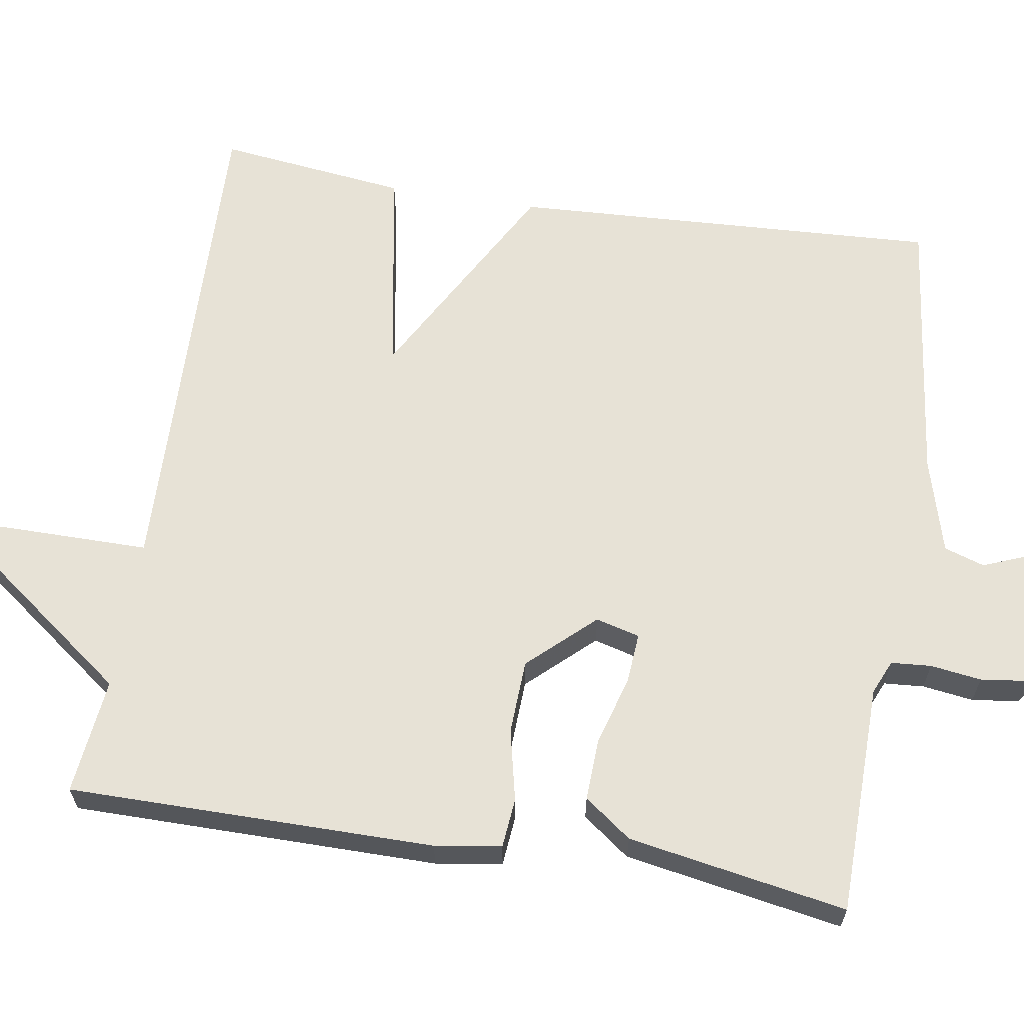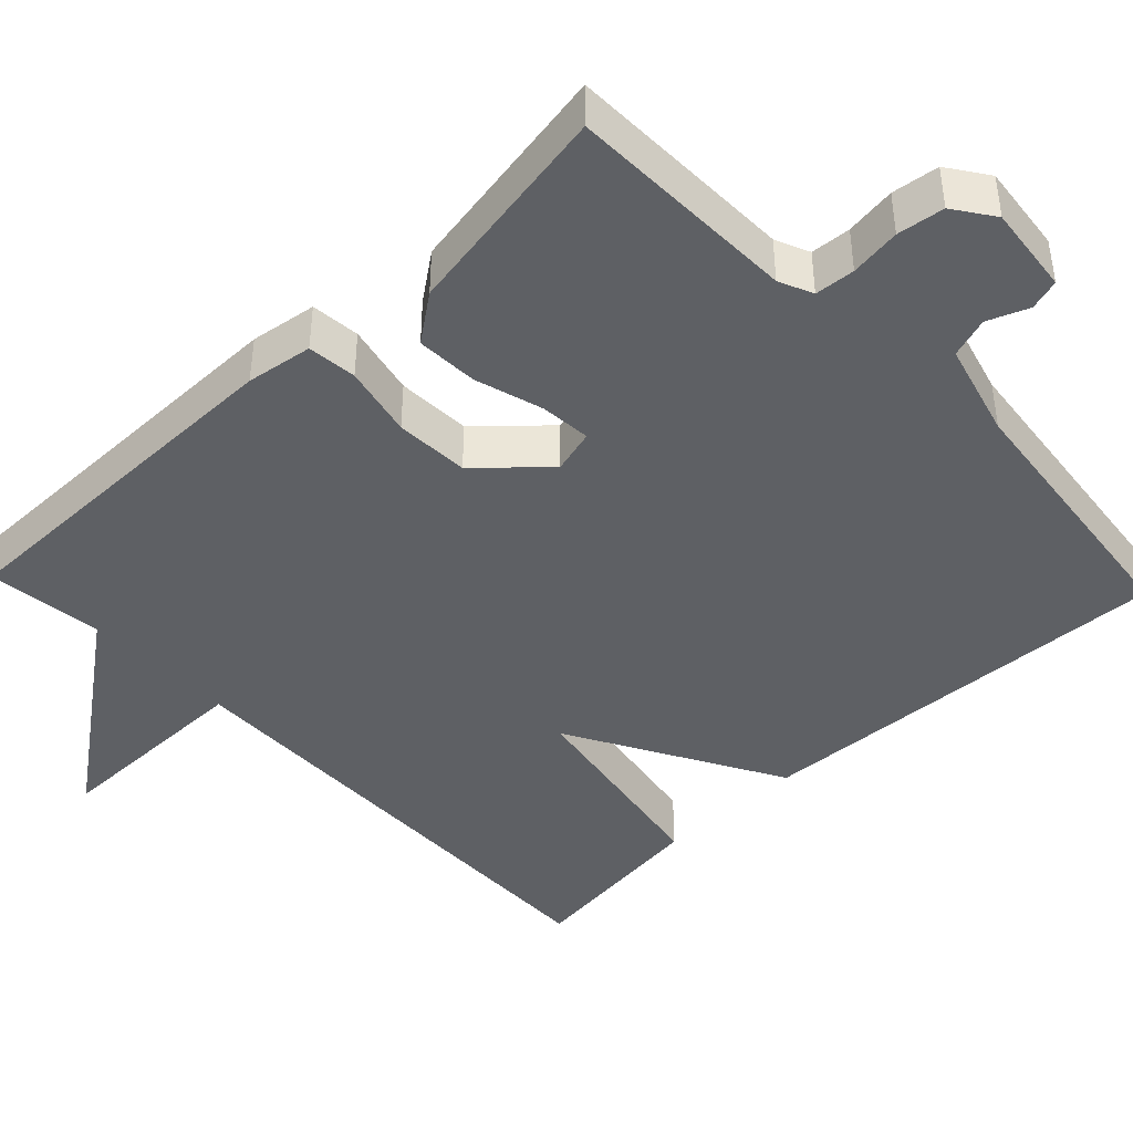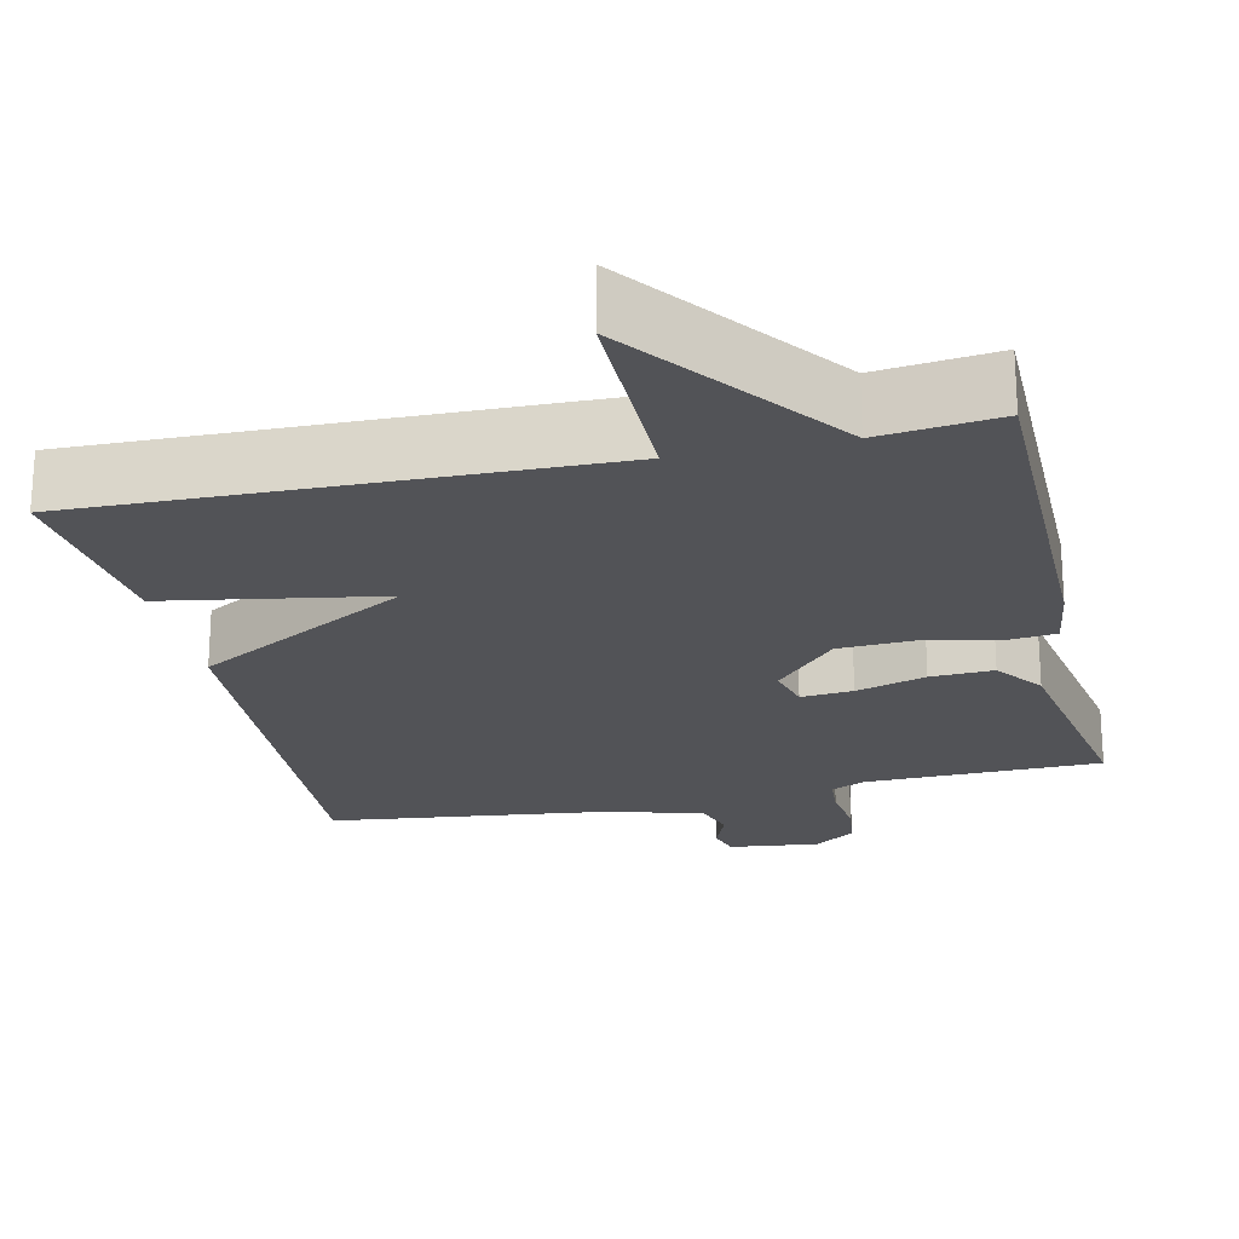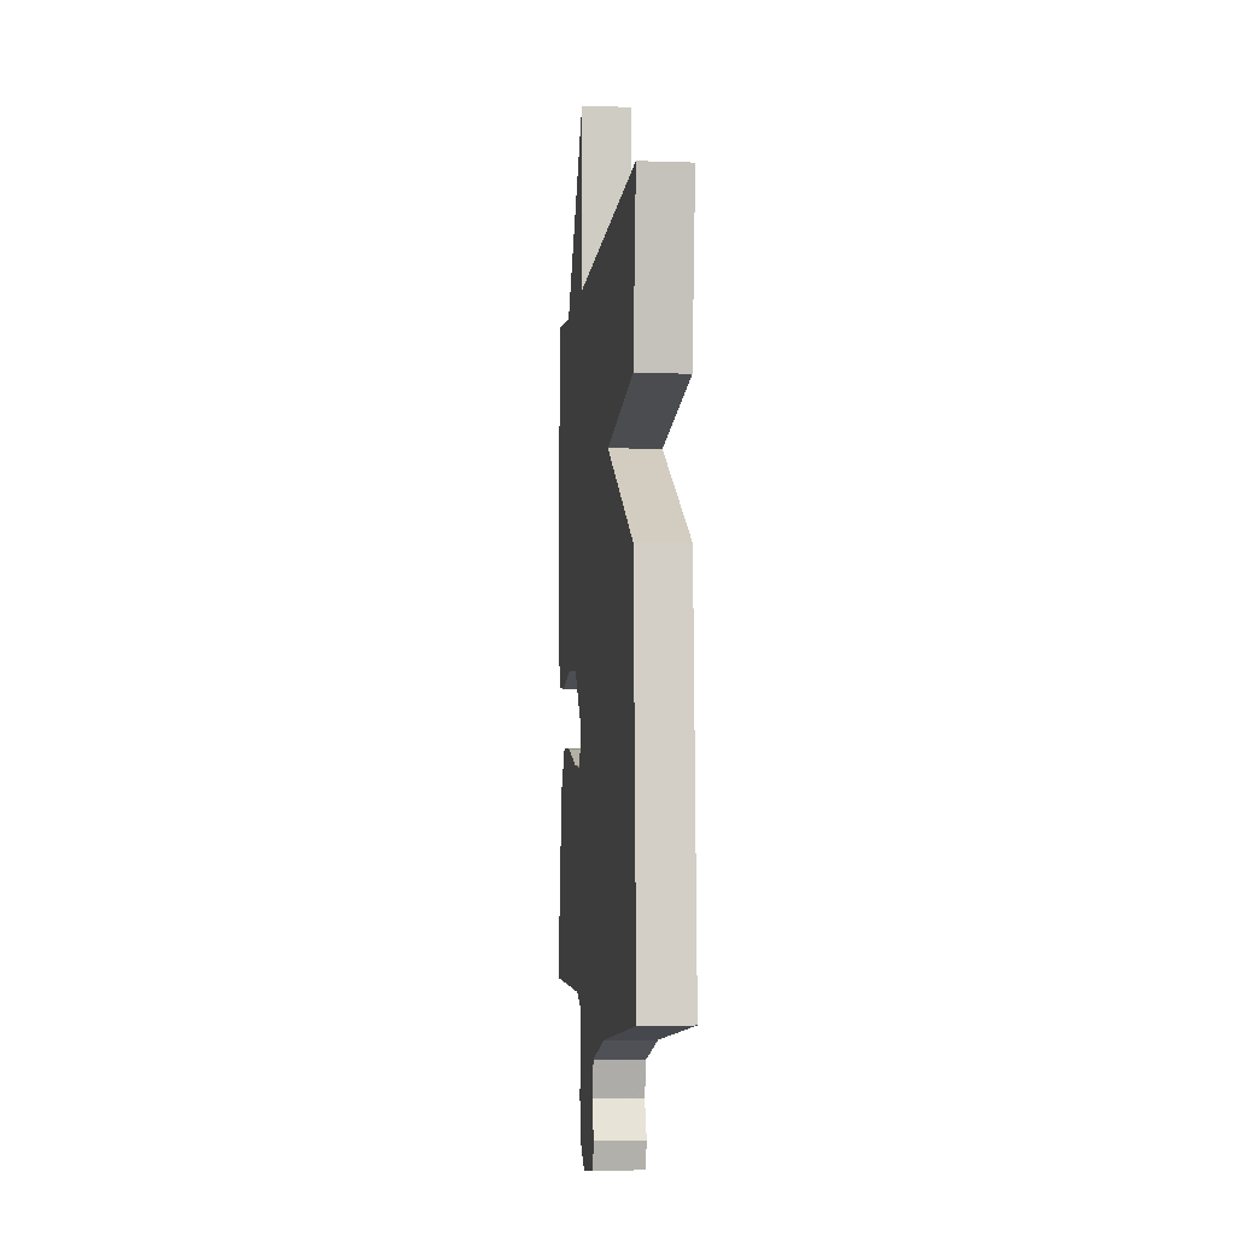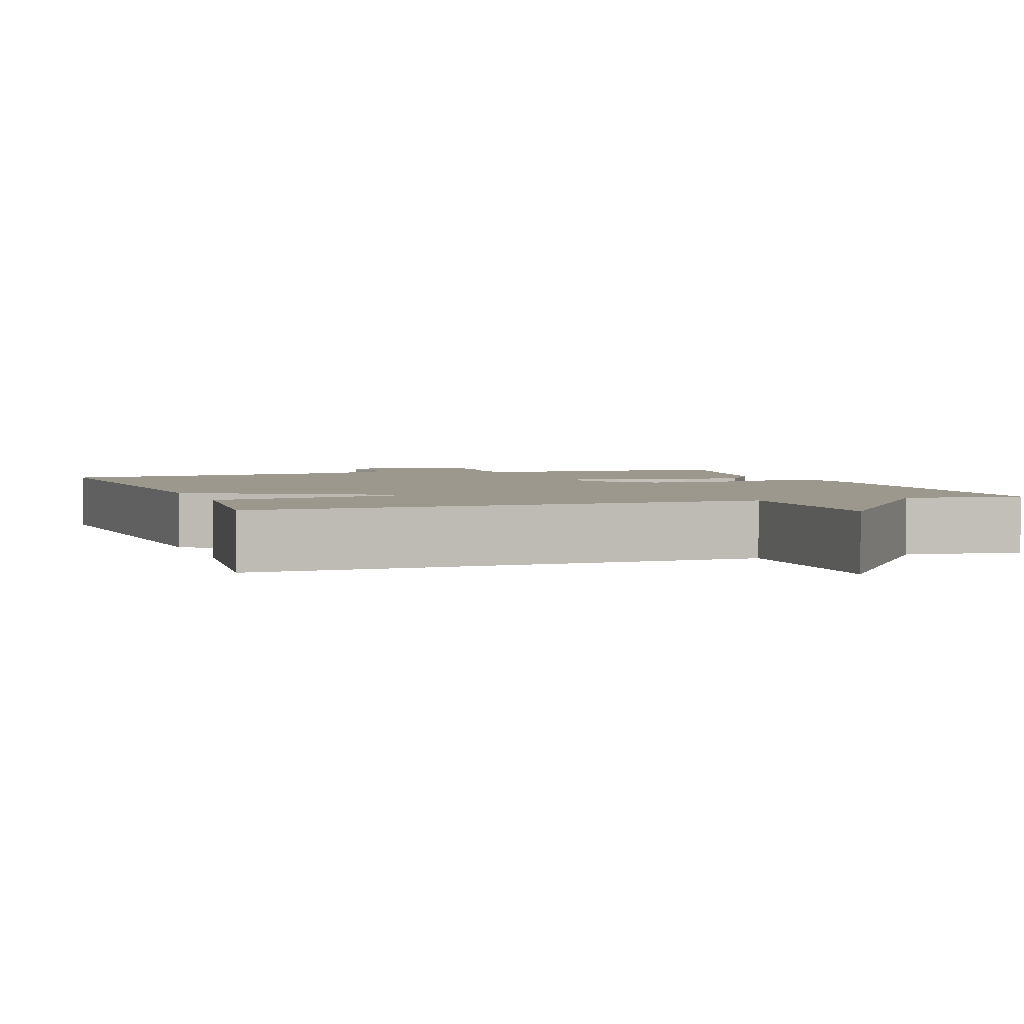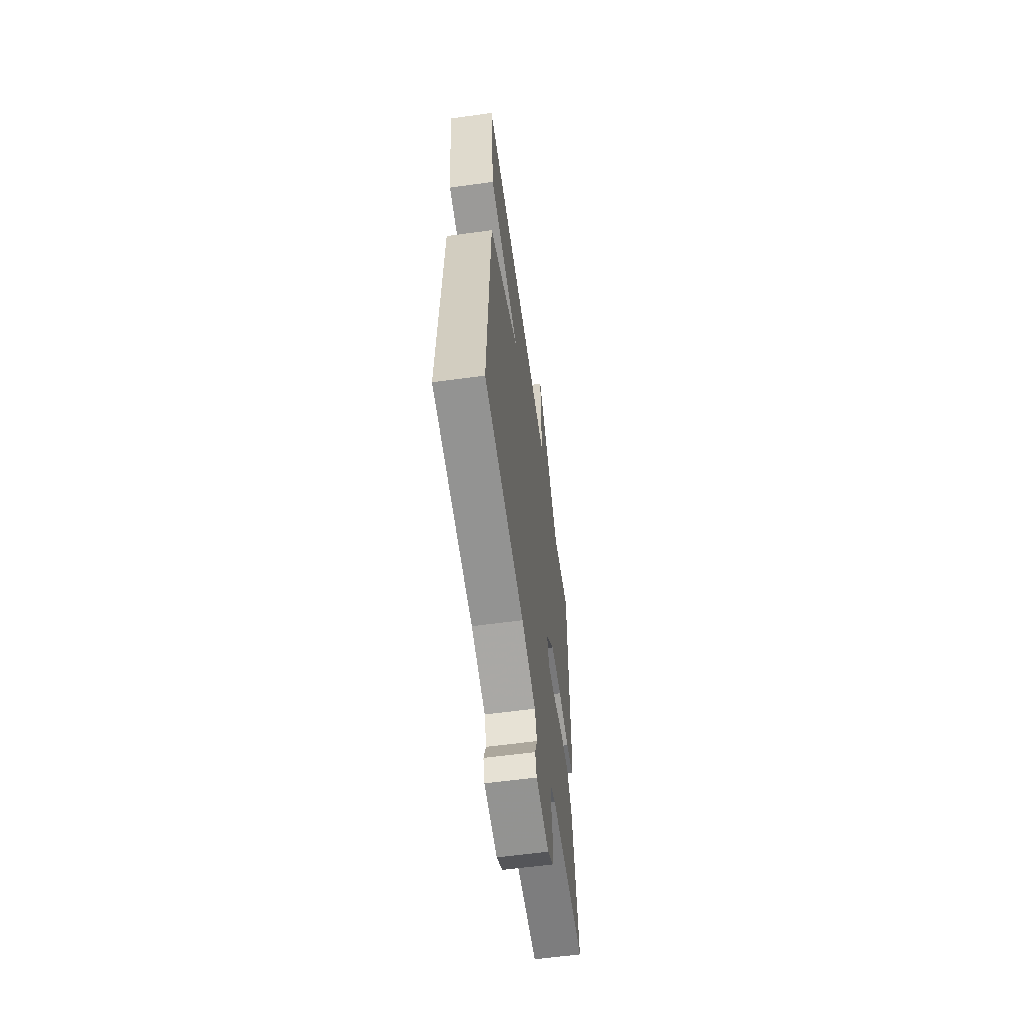
<metadata>
{"format":"obj","ext":"obj","renderer":"f3d","projection":"perspective","resolution":1024,"background":"white","views":[{"elev":63.5,"azim":99.2,"up":"+Y"},{"elev":-42.9,"azim":133.8,"up":"+Y"},{"elev":-22.4,"azim":12.9,"up":"+Y"},{"elev":-4.8,"azim":-96.4,"up":"+Z"},{"elev":3.0,"azim":-19.3,"up":"+Y"},{"elev":-59.8,"azim":-82.0,"up":"+Z"}]}
</metadata>
<code>
v 0.5 0.07 0.5
v 0.5 0.07 0.026
v 0.487 0.07 -0.06
v 0.423 0.07 -0.066
v 0.33 0.07 -0.045
v 0.234 0.07 -0.049
v 0.156 0.07 -0.133
v 0.171 0.07 -0.19
v 0.237 0.07 -0.185
v 0.326 0.07 -0.159
v 0.406 0.07 -0.156
v 0.451 0.07 -0.217
v 0.5 0.07 -0.5
v 0.2 0.07 -0.504
v 0.156 0.07 -0.523
v 0.152 0.07 -0.575
v 0.161 0.07 -0.641
v 0.153 0.07 -0.702
v 0.101 0.07 -0.738
v -0.014 0.07 -0.724
v -0.026 0.07 -0.684
v -0.005 0.07 -0.631
v -0.022 0.07 -0.579
v -0.146 0.07 -0.544
v -0.5 0.07 -0.5
v -0.471 0.07 0.055
v -0.197 0.07 0.207
v -0.471 0.07 0.255
v -0.5 0.07 0.5
v 0.149 0.07 0.483
v 0.149 0.07 0.751
v 0.349 0.07 0.483
v 0.5 0 0.5
v 0.5 0 0.026
v 0.487 0 -0.06
v 0.423 0 -0.066
v 0.33 0 -0.045
v 0.234 0 -0.049
v 0.156 0 -0.133
v 0.171 0 -0.19
v 0.237 0 -0.185
v 0.326 0 -0.159
v 0.406 0 -0.156
v 0.451 0 -0.217
v 0.5 0 -0.5
v 0.2 0 -0.504
v 0.156 0 -0.523
v 0.152 0 -0.575
v 0.161 0 -0.641
v 0.153 0 -0.702
v 0.101 0 -0.738
v -0.014 0 -0.724
v -0.026 0 -0.684
v -0.005 0 -0.631
v -0.022 0 -0.579
v -0.146 0 -0.544
v -0.5 0 -0.5
v -0.471 0 0.055
v -0.197 0 0.207
v -0.471 0 0.255
v -0.5 0 0.5
v 0.149 0 0.483
v 0.149 0 0.751
v 0.349 0 0.483
f 30 31 32
f 27 28 29 30
f 27 30 32
f 27 32 1
f 26 27 1
f 25 26 1
f 24 25 1
f 20 21 22
f 19 20 22
f 18 19 22
f 17 18 22
f 16 17 22
f 15 16 22 23
f 14 15 23 24
f 12 13 14
f 11 12 14
f 10 11 14
f 9 10 14
f 8 9 14 24
f 3 4 5
f 2 3 5
f 1 2 5
f 1 5 6
f 7 8 24
f 7 24 1
f 1 6 7
f 64 63 62
f 62 61 60 59
f 64 62 59
f 33 64 59
f 33 59 58
f 33 58 57
f 33 57 56
f 54 53 52
f 54 52 51
f 54 51 50
f 54 50 49
f 54 49 48
f 55 54 48 47
f 56 55 47 46
f 46 45 44
f 46 44 43
f 46 43 42
f 46 42 41
f 56 46 41 40
f 37 36 35
f 37 35 34
f 37 34 33
f 38 37 33
f 56 40 39
f 33 56 39
f 39 38 33
f 1 33 34 2
f 2 34 35 3
f 3 35 36 4
f 4 36 37 5
f 5 37 38 6
f 6 38 39 7
f 7 39 40 8
f 8 40 41 9
f 9 41 42 10
f 10 42 43 11
f 11 43 44 12
f 12 44 45 13
f 13 45 46 14
f 14 46 47 15
f 15 47 48 16
f 16 48 49 17
f 17 49 50 18
f 18 50 51 19
f 19 51 52 20
f 20 52 53 21
f 21 53 54 22
f 22 54 55 23
f 23 55 56 24
f 24 56 57 25
f 25 57 58 26
f 26 58 59 27
f 27 59 60 28
f 28 60 61 29
f 29 61 62 30
f 30 62 63 31
f 31 63 64 32
f 32 64 33 1

</code>
